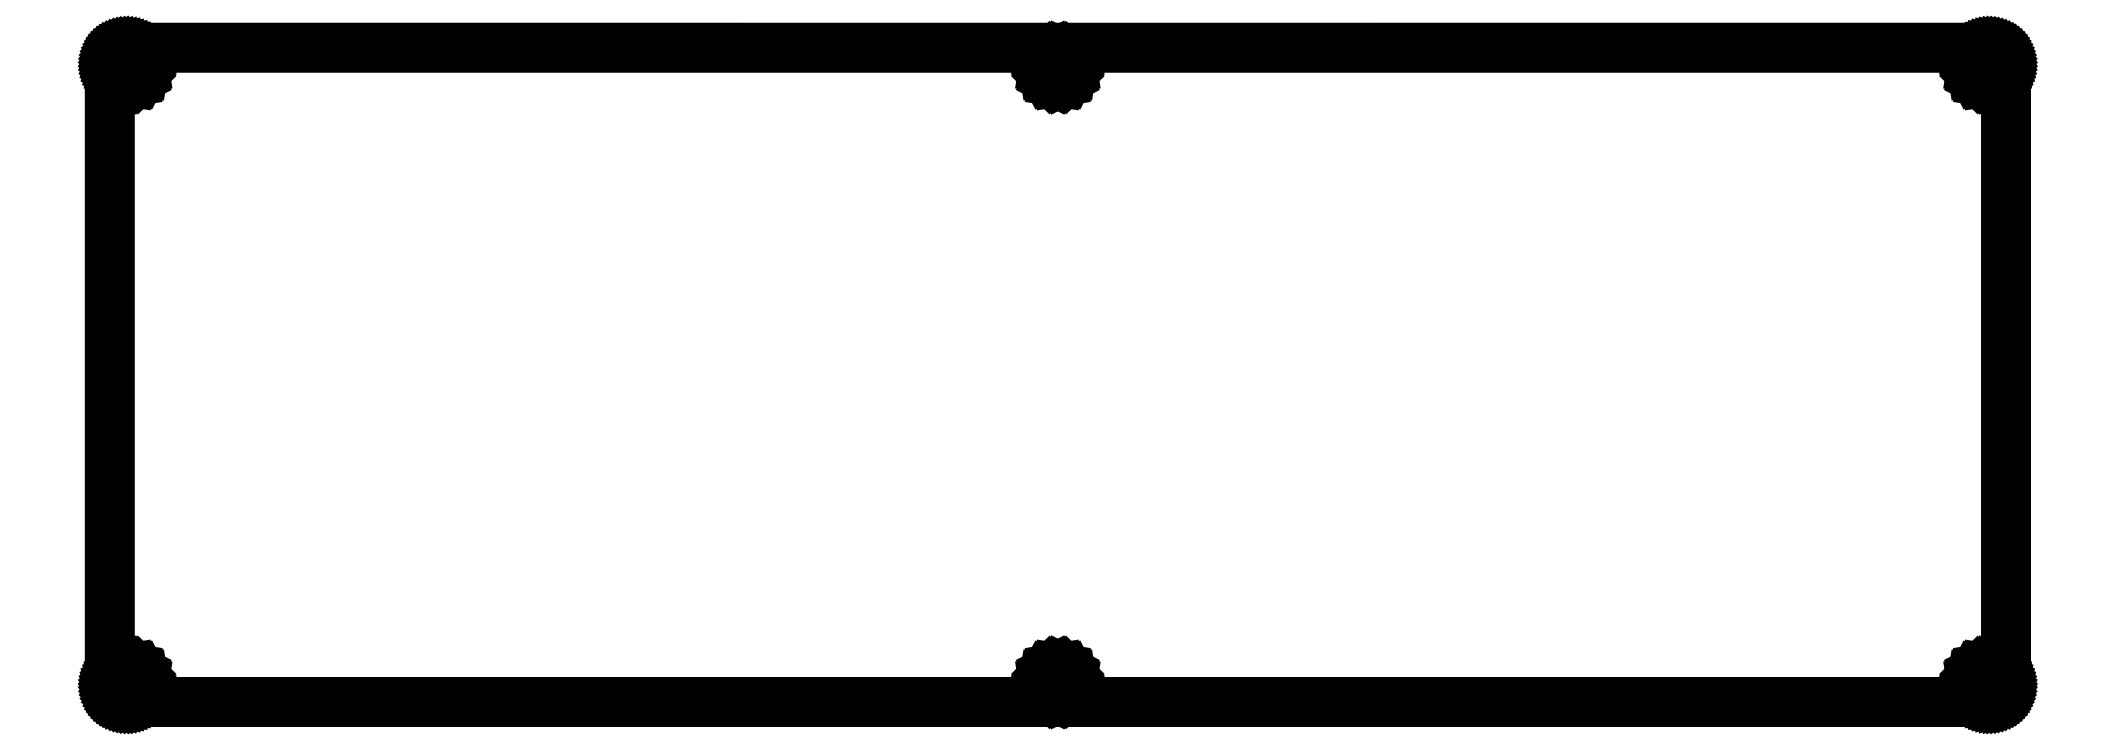
<metadata>
{"format":"dxf","ext":"dxf","renderer":"ezdxf+matplotlib","layout":"modelspace","background":"white","min_lineweight":24,"dpi":150}
</metadata>
<code>
0
SECTION
2
ENTITIES
0
LINE
8
0
10
330.9
20
115.3
30
0
11
331.2
21
115.3
31
0
0
LINE
8
0
10
331.2
20
115.3
30
0
11
331.4
21
115.3
31
0
0
LINE
8
0
10
331.4
20
115.3
30
0
11
331.6
21
115.3
31
0
0
LINE
8
0
10
331.6
20
115.3
30
0
11
331.9
21
115.2
31
0
0
LINE
8
0
10
331.9
20
115.2
30
0
11
332.1
21
115.1
31
0
0
LINE
8
0
10
332.1
20
115.1
30
0
11
332.3
21
115
31
0
0
LINE
8
0
10
332.3
20
115
30
0
11
332.5
21
114.9
31
0
0
LINE
8
0
10
332.5
20
114.9
30
0
11
332.7
21
114.8
31
0
0
LINE
8
0
10
332.7
20
114.8
30
0
11
332.9
21
114.6
31
0
0
LINE
8
0
10
332.9
20
114.6
30
0
11
333.1
21
114.5
31
0
0
LINE
8
0
10
333.1
20
114.5
30
0
11
333.2
21
114.3
31
0
0
LINE
8
0
10
333.2
20
114.3
30
0
11
333.4
21
114.1
31
0
0
LINE
8
0
10
333.4
20
114.1
30
0
11
333.5
21
113.9
31
0
0
LINE
8
0
10
333.5
20
113.9
30
0
11
333.6
21
113.7
31
0
0
LINE
8
0
10
333.6
20
113.7
30
0
11
333.7
21
113.5
31
0
0
LINE
8
0
10
333.7
20
113.5
30
0
11
333.8
21
113.3
31
0
0
LINE
8
0
10
333.8
20
113.3
30
0
11
333.9
21
113
31
0
0
LINE
8
0
10
333.9
20
113
30
0
11
333.9
21
112.8
31
0
0
LINE
8
0
10
333.9
20
112.8
30
0
11
333.9
21
112.6
31
0
0
LINE
8
0
10
333.9
20
112.6
30
0
11
333.9
21
112.3
31
0
0
LINE
8
0
10
333.9
20
112.3
30
0
11
333.9
21
3.094
31
0
0
LINE
8
0
10
333.9
20
3.094
30
0
11
333.9
21
2.858
31
0
0
LINE
8
0
10
333.9
20
2.858
30
0
11
333.9
21
2.624
31
0
0
LINE
8
0
10
333.9
20
2.624
30
0
11
333.9
21
2.394
31
0
0
LINE
8
0
10
333.9
20
2.394
30
0
11
333.8
21
2.166
31
0
0
LINE
8
0
10
333.8
20
2.166
30
0
11
333.7
21
1.946
31
0
0
LINE
8
0
10
333.7
20
1.946
30
0
11
333.6
21
1.732
31
0
0
LINE
8
0
10
333.6
20
1.732
30
0
11
333.5
21
1.527
31
0
0
LINE
8
0
10
333.5
20
1.527
30
0
11
333.4
21
1.33
31
0
0
LINE
8
0
10
333.4
20
1.33
30
0
11
333.2
21
1.145
31
0
0
LINE
8
0
10
333.2
20
1.145
30
0
11
333.1
21
0.9715
31
0
0
LINE
8
0
10
333.1
20
0.9715
30
0
11
332.9
21
0.8117
31
0
0
LINE
8
0
10
332.9
20
0.8117
30
0
11
332.7
21
0.6656
31
0
0
LINE
8
0
10
332.7
20
0.6656
30
0
11
332.5
21
0.5361
31
0
0
LINE
8
0
10
332.5
20
0.5361
30
0
11
332.3
21
0.4217
31
0
0
LINE
8
0
10
332.3
20
0.4217
30
0
11
332.1
21
0.3225
31
0
0
LINE
8
0
10
332.1
20
0.3225
30
0
11
331.9
21
0.2398
31
0
0
LINE
8
0
10
331.9
20
0.2398
30
0
11
331.6
21
0.1764
31
0
0
LINE
8
0
10
331.6
20
0.1764
30
0
11
331.4
21
0.1309
31
0
0
LINE
8
0
10
331.4
20
0.1309
30
0
11
331.2
21
0.1034
31
0
0
LINE
8
0
10
331.2
20
0.1034
30
0
11
330.9
21
0.09371
31
0
0
LINE
8
0
10
330.9
20
0.09371
30
0
11
3.094
21
0.09371
31
0
0
LINE
8
0
10
3.094
20
0.09371
30
0
11
2.858
21
0.1034
31
0
0
LINE
8
0
10
2.858
20
0.1034
30
0
11
2.624
21
0.1309
31
0
0
LINE
8
0
10
2.624
20
0.1309
30
0
11
2.392
21
0.1764
31
0
0
LINE
8
0
10
2.392
20
0.1764
30
0
11
2.166
21
0.2398
31
0
0
LINE
8
0
10
2.166
20
0.2398
30
0
11
1.944
21
0.3225
31
0
0
LINE
8
0
10
1.944
20
0.3225
30
0
11
1.732
21
0.4217
31
0
0
LINE
8
0
10
1.732
20
0.4217
30
0
11
1.525
21
0.5361
31
0
0
LINE
8
0
10
1.525
20
0.5361
30
0
11
1.33
21
0.6656
31
0
0
LINE
8
0
10
1.33
20
0.6656
30
0
11
1.145
21
0.8117
31
0
0
LINE
8
0
10
1.145
20
0.8117
30
0
11
0.9715
21
0.9715
31
0
0
LINE
8
0
10
0.9715
20
0.9715
30
0
11
0.8117
21
1.145
31
0
0
LINE
8
0
10
0.8117
20
1.145
30
0
11
0.6656
21
1.33
31
0
0
LINE
8
0
10
0.6656
20
1.33
30
0
11
0.5361
21
1.527
31
0
0
LINE
8
0
10
0.5361
20
1.527
30
0
11
0.4203
21
1.732
31
0
0
LINE
8
0
10
0.4203
20
1.732
30
0
11
0.3211
21
1.946
31
0
0
LINE
8
0
10
0.3211
20
1.946
30
0
11
0.2398
21
2.166
31
0
0
LINE
8
0
10
0.2398
20
2.166
30
0
11
0.1764
21
2.394
31
0
0
LINE
8
0
10
0.1764
20
2.394
30
0
11
0.1295
21
2.624
31
0
0
LINE
8
0
10
0.1295
20
2.624
30
0
11
0.1034
21
2.858
31
0
0
LINE
8
0
10
0.1034
20
2.858
30
0
11
0.09233
21
3.094
31
0
0
LINE
8
0
10
0.09233
20
3.094
30
0
11
0.09371
21
112.3
31
0
0
LINE
8
0
10
0.09371
20
112.3
30
0
11
0.1034
21
112.6
31
0
0
LINE
8
0
10
0.1034
20
112.6
30
0
11
0.1295
21
112.8
31
0
0
LINE
8
0
10
0.1295
20
112.8
30
0
11
0.1764
21
113
31
0
0
LINE
8
0
10
0.1764
20
113
30
0
11
0.2398
21
113.3
31
0
0
LINE
8
0
10
0.2398
20
113.3
30
0
11
0.3211
21
113.5
31
0
0
LINE
8
0
10
0.3211
20
113.5
30
0
11
0.4203
21
113.7
31
0
0
LINE
8
0
10
0.4203
20
113.7
30
0
11
0.5361
21
113.9
31
0
0
LINE
8
0
10
0.5361
20
113.9
30
0
11
0.6656
21
114.1
31
0
0
LINE
8
0
10
0.6656
20
114.1
30
0
11
0.8117
21
114.3
31
0
0
LINE
8
0
10
0.8117
20
114.3
30
0
11
0.9715
21
114.5
31
0
0
LINE
8
0
10
0.9715
20
114.5
30
0
11
1.145
21
114.6
31
0
0
LINE
8
0
10
1.145
20
114.6
30
0
11
1.33
21
114.8
31
0
0
LINE
8
0
10
1.33
20
114.8
30
0
11
1.525
21
114.9
31
0
0
LINE
8
0
10
1.525
20
114.9
30
0
11
1.732
21
115
31
0
0
LINE
8
0
10
1.732
20
115
30
0
11
1.944
21
115.1
31
0
0
LINE
8
0
10
1.944
20
115.1
30
0
11
2.166
21
115.2
31
0
0
LINE
8
0
10
2.166
20
115.2
30
0
11
2.392
21
115.3
31
0
0
LINE
8
0
10
2.392
20
115.3
30
0
11
2.624
21
115.3
31
0
0
LINE
8
0
10
2.624
20
115.3
30
0
11
2.858
21
115.3
31
0
0
LINE
8
0
10
2.858
20
115.3
30
0
11
3.094
21
115.3
31
0
0
LINE
8
0
10
3.094
20
115.3
30
0
11
330.9
21
115.3
31
0
0
LINE
8
0
10
2.821
20
5.971
30
0
11
2.124
21
5.616
31
0
0
LINE
8
0
10
2.124
20
5.616
30
0
11
1.571
21
5.063
31
0
0
LINE
8
0
10
1.571
20
5.063
30
0
11
1.215
21
4.366
31
0
0
LINE
8
0
10
1.215
20
4.366
30
0
11
1.093
21
3.593
31
0
0
LINE
8
0
10
1.093
20
3.593
30
0
11
1.215
21
2.821
31
0
0
LINE
8
0
10
1.215
20
2.821
30
0
11
1.571
21
2.124
31
0
0
LINE
8
0
10
1.571
20
2.124
30
0
11
2.124
21
1.571
31
0
0
LINE
8
0
10
2.124
20
1.571
30
0
11
2.821
21
1.218
31
0
0
LINE
8
0
10
2.821
20
1.218
30
0
11
3.594
21
1.093
31
0
0
LINE
8
0
10
3.594
20
1.093
30
0
11
4.366
21
1.218
31
0
0
LINE
8
0
10
4.366
20
1.218
30
0
11
5.063
21
1.571
31
0
0
LINE
8
0
10
5.063
20
1.571
30
0
11
5.616
21
2.124
31
0
0
LINE
8
0
10
5.616
20
2.124
30
0
11
5.971
21
2.821
31
0
0
LINE
8
0
10
5.971
20
2.821
30
0
11
6.094
21
3.593
31
0
0
LINE
8
0
10
6.094
20
3.593
30
0
11
5.971
21
4.366
31
0
0
LINE
8
0
10
5.971
20
4.366
30
0
11
5.616
21
5.063
31
0
0
LINE
8
0
10
5.616
20
5.063
30
0
11
5.063
21
5.616
31
0
0
LINE
8
0
10
5.063
20
5.616
30
0
11
4.366
21
5.971
31
0
0
LINE
8
0
10
4.366
20
5.971
30
0
11
3.594
21
6.094
31
0
0
LINE
8
0
10
3.594
20
6.094
30
0
11
2.821
21
5.971
31
0
0
LINE
8
0
10
166.2
20
5.971
30
0
11
165.5
21
5.616
31
0
0
LINE
8
0
10
165.5
20
5.616
30
0
11
165
21
5.063
31
0
0
LINE
8
0
10
165
20
5.063
30
0
11
164.6
21
4.366
31
0
0
LINE
8
0
10
164.6
20
4.366
30
0
11
164.5
21
3.593
31
0
0
LINE
8
0
10
164.5
20
3.593
30
0
11
164.6
21
2.821
31
0
0
LINE
8
0
10
164.6
20
2.821
30
0
11
165
21
2.124
31
0
0
LINE
8
0
10
165
20
2.124
30
0
11
165.5
21
1.571
31
0
0
LINE
8
0
10
165.5
20
1.571
30
0
11
166.2
21
1.218
31
0
0
LINE
8
0
10
166.2
20
1.218
30
0
11
167
21
1.093
31
0
0
LINE
8
0
10
167
20
1.093
30
0
11
167.8
21
1.218
31
0
0
LINE
8
0
10
167.8
20
1.218
30
0
11
168.5
21
1.571
31
0
0
LINE
8
0
10
168.5
20
1.571
30
0
11
169
21
2.124
31
0
0
LINE
8
0
10
169
20
2.124
30
0
11
169.4
21
2.821
31
0
0
LINE
8
0
10
169.4
20
2.821
30
0
11
169.5
21
3.593
31
0
0
LINE
8
0
10
169.5
20
3.593
30
0
11
169.4
21
4.366
31
0
0
LINE
8
0
10
169.4
20
4.366
30
0
11
169
21
5.063
31
0
0
LINE
8
0
10
169
20
5.063
30
0
11
168.5
21
5.616
31
0
0
LINE
8
0
10
168.5
20
5.616
30
0
11
167.8
21
5.971
31
0
0
LINE
8
0
10
167.8
20
5.971
30
0
11
167
21
6.094
31
0
0
LINE
8
0
10
167
20
6.094
30
0
11
166.2
21
5.971
31
0
0
LINE
8
0
10
329.7
20
5.971
30
0
11
329
21
5.616
31
0
0
LINE
8
0
10
329
20
5.616
30
0
11
328.4
21
5.063
31
0
0
LINE
8
0
10
328.4
20
5.063
30
0
11
328.1
21
4.366
31
0
0
LINE
8
0
10
328.1
20
4.366
30
0
11
327.9
21
3.593
31
0
0
LINE
8
0
10
327.9
20
3.593
30
0
11
328.1
21
2.821
31
0
0
LINE
8
0
10
328.1
20
2.821
30
0
11
328.4
21
2.124
31
0
0
LINE
8
0
10
328.4
20
2.124
30
0
11
329
21
1.571
31
0
0
LINE
8
0
10
329
20
1.571
30
0
11
329.7
21
1.218
31
0
0
LINE
8
0
10
329.7
20
1.218
30
0
11
330.4
21
1.093
31
0
0
LINE
8
0
10
330.4
20
1.093
30
0
11
331.2
21
1.218
31
0
0
LINE
8
0
10
331.2
20
1.218
30
0
11
331.9
21
1.571
31
0
0
LINE
8
0
10
331.9
20
1.571
30
0
11
332.5
21
2.124
31
0
0
LINE
8
0
10
332.5
20
2.124
30
0
11
332.8
21
2.821
31
0
0
LINE
8
0
10
332.8
20
2.821
30
0
11
332.9
21
3.593
31
0
0
LINE
8
0
10
332.9
20
3.593
30
0
11
332.8
21
4.366
31
0
0
LINE
8
0
10
332.8
20
4.366
30
0
11
332.5
21
5.063
31
0
0
LINE
8
0
10
332.5
20
5.063
30
0
11
331.9
21
5.616
31
0
0
LINE
8
0
10
331.9
20
5.616
30
0
11
331.2
21
5.971
31
0
0
LINE
8
0
10
331.2
20
5.971
30
0
11
330.4
21
6.094
31
0
0
LINE
8
0
10
330.4
20
6.094
30
0
11
329.7
21
5.971
31
0
0
LINE
8
0
10
2.821
20
114.2
30
0
11
2.124
21
113.9
31
0
0
LINE
8
0
10
2.124
20
113.9
30
0
11
1.571
21
113.3
31
0
0
LINE
8
0
10
1.571
20
113.3
30
0
11
1.215
21
112.6
31
0
0
LINE
8
0
10
1.215
20
112.6
30
0
11
1.093
21
111.8
31
0
0
LINE
8
0
10
1.093
20
111.8
30
0
11
1.215
21
111.1
31
0
0
LINE
8
0
10
1.215
20
111.1
30
0
11
1.571
21
110.4
31
0
0
LINE
8
0
10
1.571
20
110.4
30
0
11
2.124
21
109.8
31
0
0
LINE
8
0
10
2.124
20
109.8
30
0
11
2.821
21
109.5
31
0
0
LINE
8
0
10
2.821
20
109.5
30
0
11
3.594
21
109.3
31
0
0
LINE
8
0
10
3.594
20
109.3
30
0
11
4.366
21
109.5
31
0
0
LINE
8
0
10
4.366
20
109.5
30
0
11
5.063
21
109.8
31
0
0
LINE
8
0
10
5.063
20
109.8
30
0
11
5.616
21
110.4
31
0
0
LINE
8
0
10
5.616
20
110.4
30
0
11
5.971
21
111.1
31
0
0
LINE
8
0
10
5.971
20
111.1
30
0
11
6.094
21
111.8
31
0
0
LINE
8
0
10
6.094
20
111.8
30
0
11
5.971
21
112.6
31
0
0
LINE
8
0
10
5.971
20
112.6
30
0
11
5.616
21
113.3
31
0
0
LINE
8
0
10
5.616
20
113.3
30
0
11
5.063
21
113.9
31
0
0
LINE
8
0
10
5.063
20
113.9
30
0
11
4.366
21
114.2
31
0
0
LINE
8
0
10
4.366
20
114.2
30
0
11
3.594
21
114.3
31
0
0
LINE
8
0
10
3.594
20
114.3
30
0
11
2.821
21
114.2
31
0
0
LINE
8
0
10
166.2
20
114.2
30
0
11
165.5
21
113.9
31
0
0
LINE
8
0
10
165.5
20
113.9
30
0
11
165
21
113.3
31
0
0
LINE
8
0
10
165
20
113.3
30
0
11
164.6
21
112.6
31
0
0
LINE
8
0
10
164.6
20
112.6
30
0
11
164.5
21
111.8
31
0
0
LINE
8
0
10
164.5
20
111.8
30
0
11
164.6
21
111.1
31
0
0
LINE
8
0
10
164.6
20
111.1
30
0
11
165
21
110.4
31
0
0
LINE
8
0
10
165
20
110.4
30
0
11
165.5
21
109.8
31
0
0
LINE
8
0
10
165.5
20
109.8
30
0
11
166.2
21
109.5
31
0
0
LINE
8
0
10
166.2
20
109.5
30
0
11
167
21
109.3
31
0
0
LINE
8
0
10
167
20
109.3
30
0
11
167.8
21
109.5
31
0
0
LINE
8
0
10
167.8
20
109.5
30
0
11
168.5
21
109.8
31
0
0
LINE
8
0
10
168.5
20
109.8
30
0
11
169
21
110.4
31
0
0
LINE
8
0
10
169
20
110.4
30
0
11
169.4
21
111.1
31
0
0
LINE
8
0
10
169.4
20
111.1
30
0
11
169.5
21
111.8
31
0
0
LINE
8
0
10
169.5
20
111.8
30
0
11
169.4
21
112.6
31
0
0
LINE
8
0
10
169.4
20
112.6
30
0
11
169
21
113.3
31
0
0
LINE
8
0
10
169
20
113.3
30
0
11
168.5
21
113.9
31
0
0
LINE
8
0
10
168.5
20
113.9
30
0
11
167.8
21
114.2
31
0
0
LINE
8
0
10
167.8
20
114.2
30
0
11
167
21
114.3
31
0
0
LINE
8
0
10
167
20
114.3
30
0
11
166.2
21
114.2
31
0
0
LINE
8
0
10
329.7
20
114.2
30
0
11
329
21
113.9
31
0
0
LINE
8
0
10
329
20
113.9
30
0
11
328.4
21
113.3
31
0
0
LINE
8
0
10
328.4
20
113.3
30
0
11
328.1
21
112.6
31
0
0
LINE
8
0
10
328.1
20
112.6
30
0
11
327.9
21
111.8
31
0
0
LINE
8
0
10
327.9
20
111.8
30
0
11
328.1
21
111.1
31
0
0
LINE
8
0
10
328.1
20
111.1
30
0
11
328.4
21
110.4
31
0
0
LINE
8
0
10
328.4
20
110.4
30
0
11
329
21
109.8
31
0
0
LINE
8
0
10
329
20
109.8
30
0
11
329.7
21
109.5
31
0
0
LINE
8
0
10
329.7
20
109.5
30
0
11
330.4
21
109.3
31
0
0
LINE
8
0
10
330.4
20
109.3
30
0
11
331.2
21
109.5
31
0
0
LINE
8
0
10
331.2
20
109.5
30
0
11
331.9
21
109.8
31
0
0
LINE
8
0
10
331.9
20
109.8
30
0
11
332.5
21
110.4
31
0
0
LINE
8
0
10
332.5
20
110.4
30
0
11
332.8
21
111.1
31
0
0
LINE
8
0
10
332.8
20
111.1
30
0
11
332.9
21
111.8
31
0
0
LINE
8
0
10
332.9
20
111.8
30
0
11
332.8
21
112.6
31
0
0
LINE
8
0
10
332.8
20
112.6
30
0
11
332.5
21
113.3
31
0
0
LINE
8
0
10
332.5
20
113.3
30
0
11
331.9
21
113.9
31
0
0
LINE
8
0
10
331.9
20
113.9
30
0
11
331.2
21
114.2
31
0
0
LINE
8
0
10
331.2
20
114.2
30
0
11
330.4
21
114.3
31
0
0
LINE
8
0
10
330.4
20
114.3
30
0
11
329.7
21
114.2
31
0
0
ENDSEC
0
EOF

</code>
